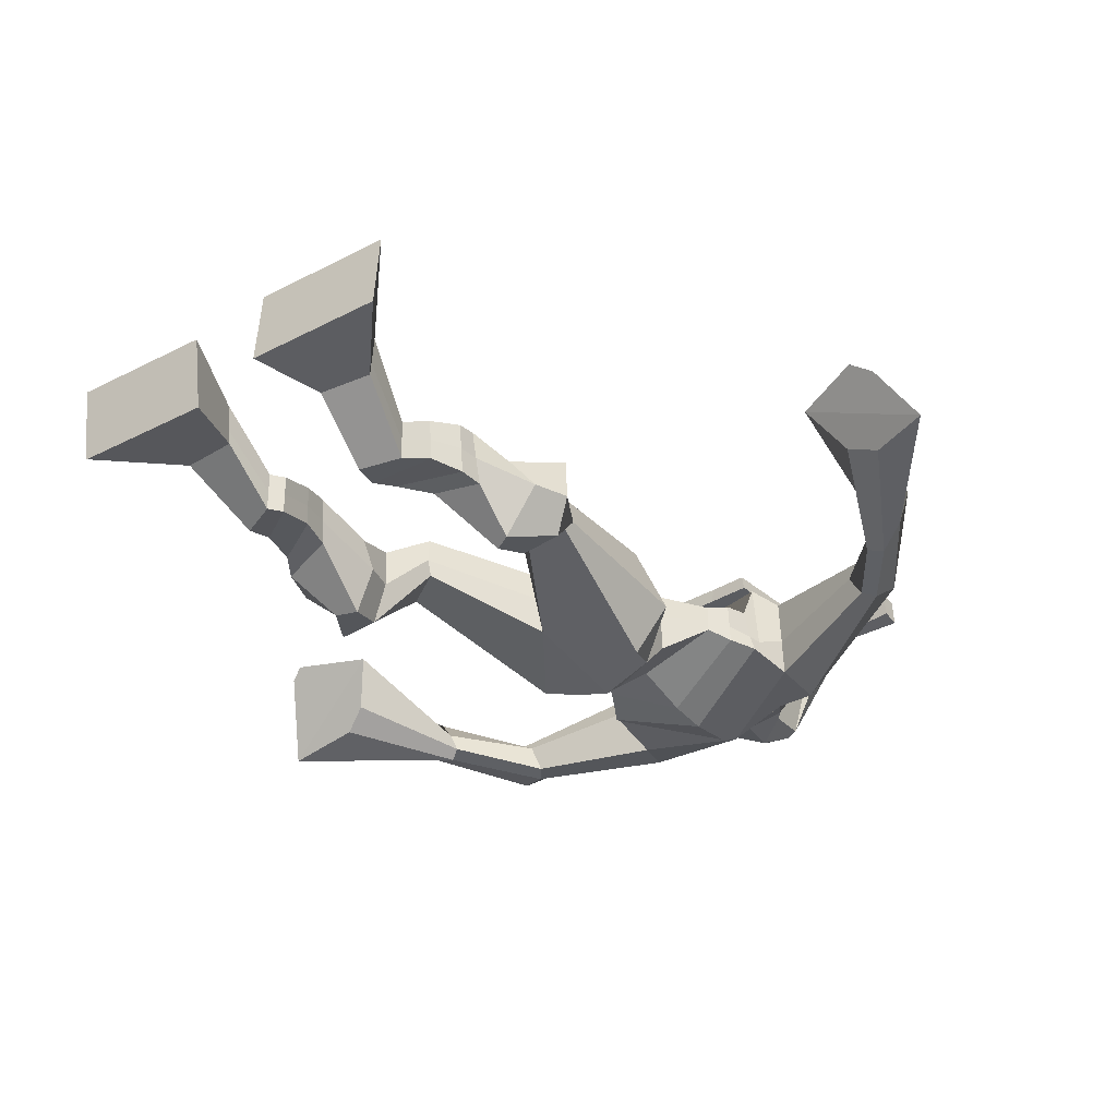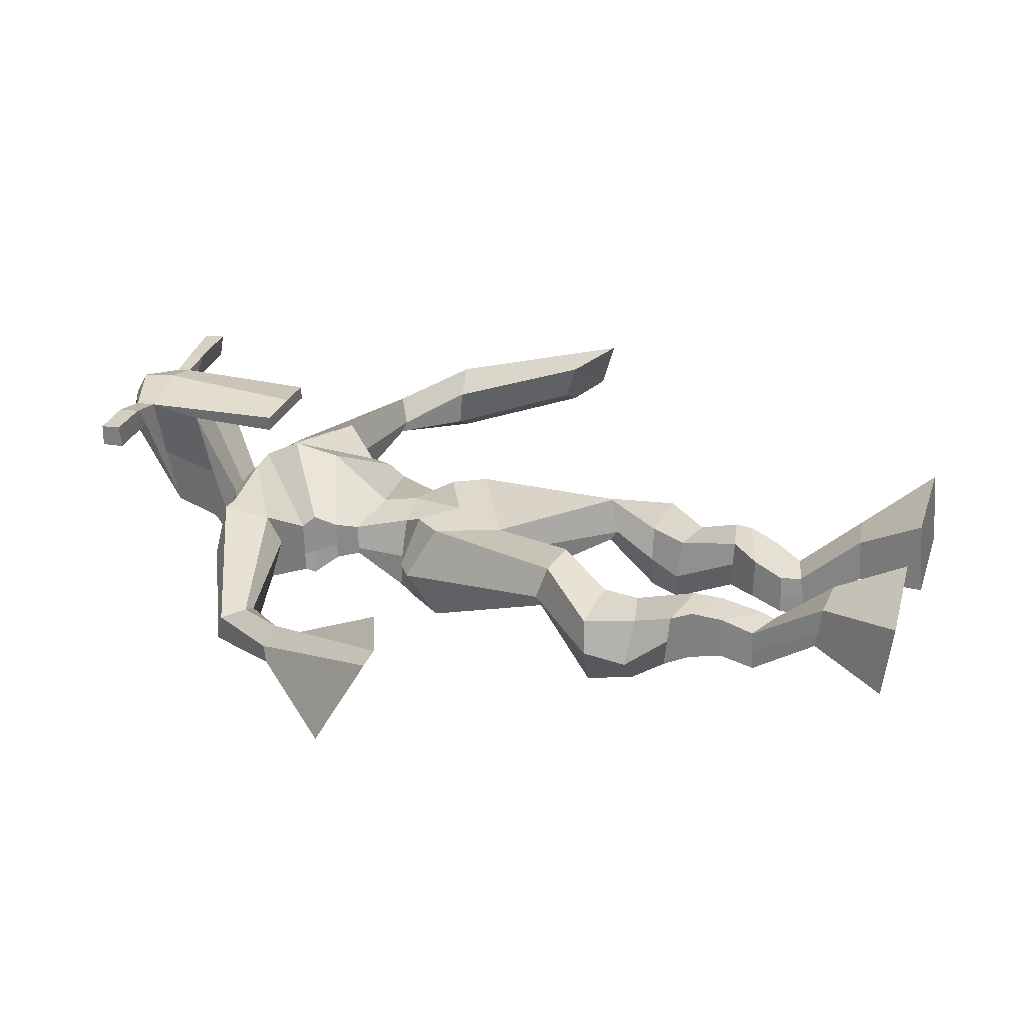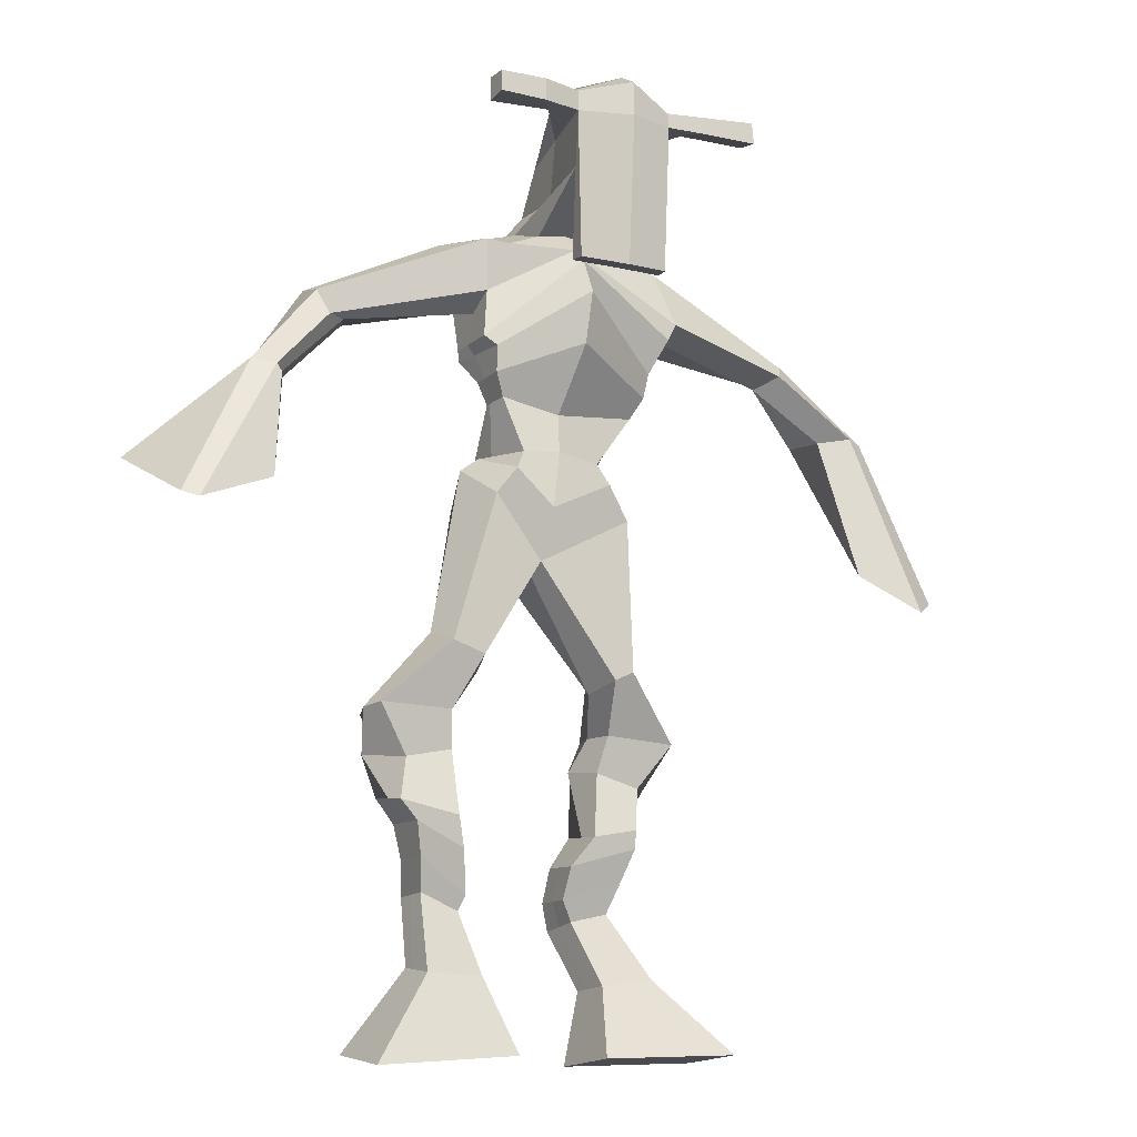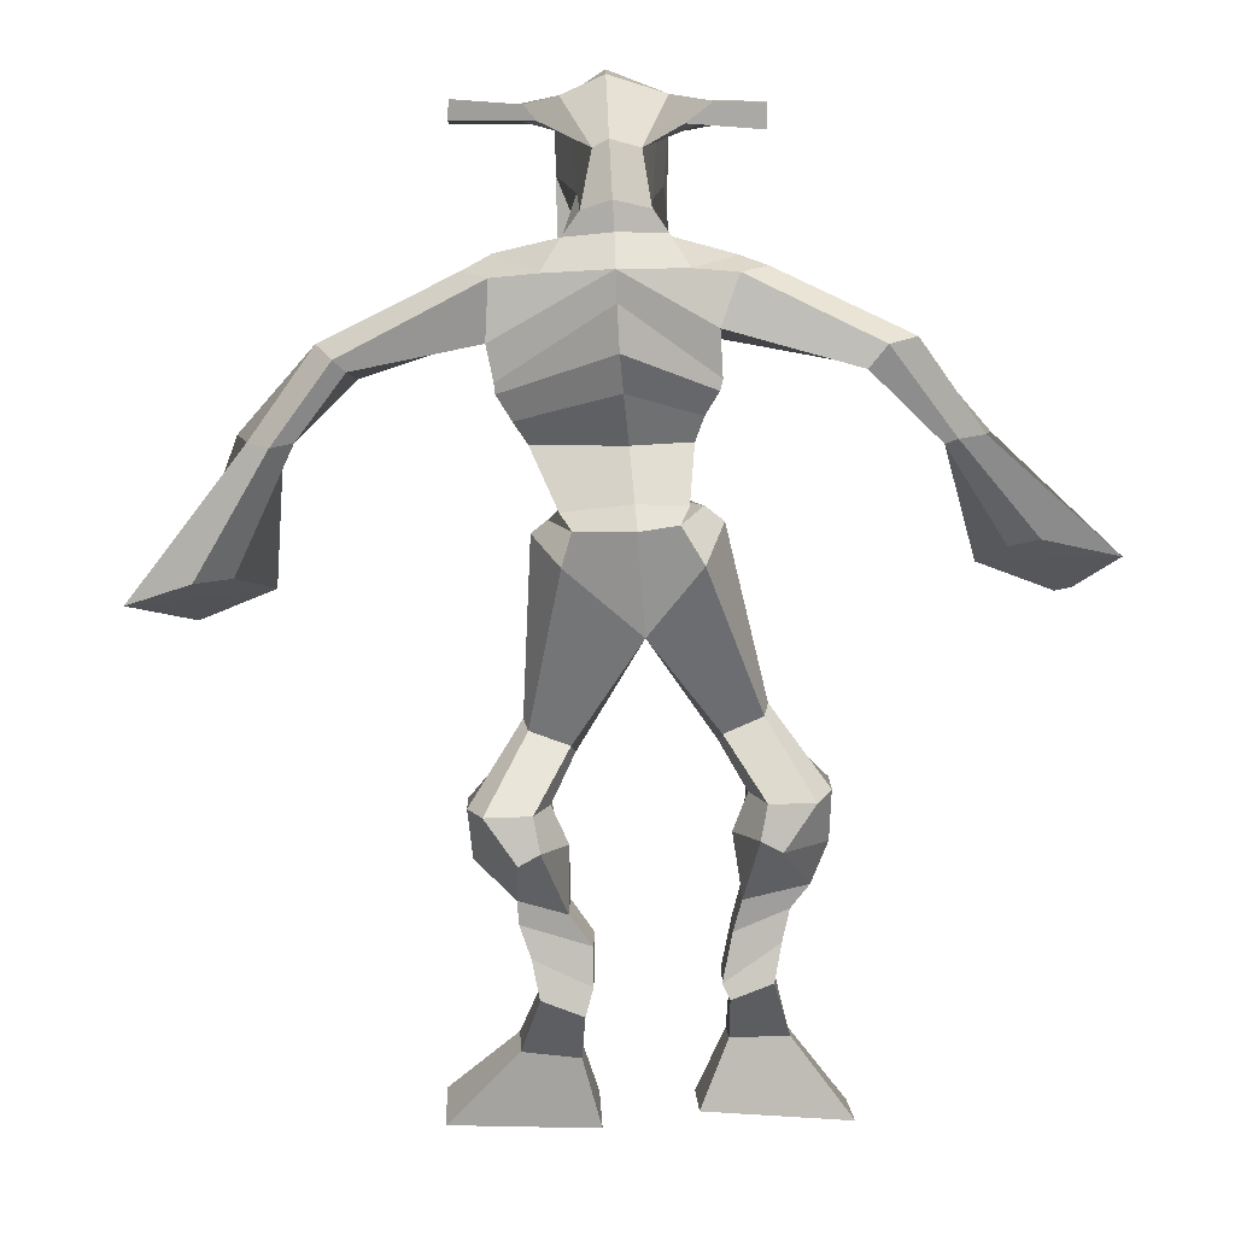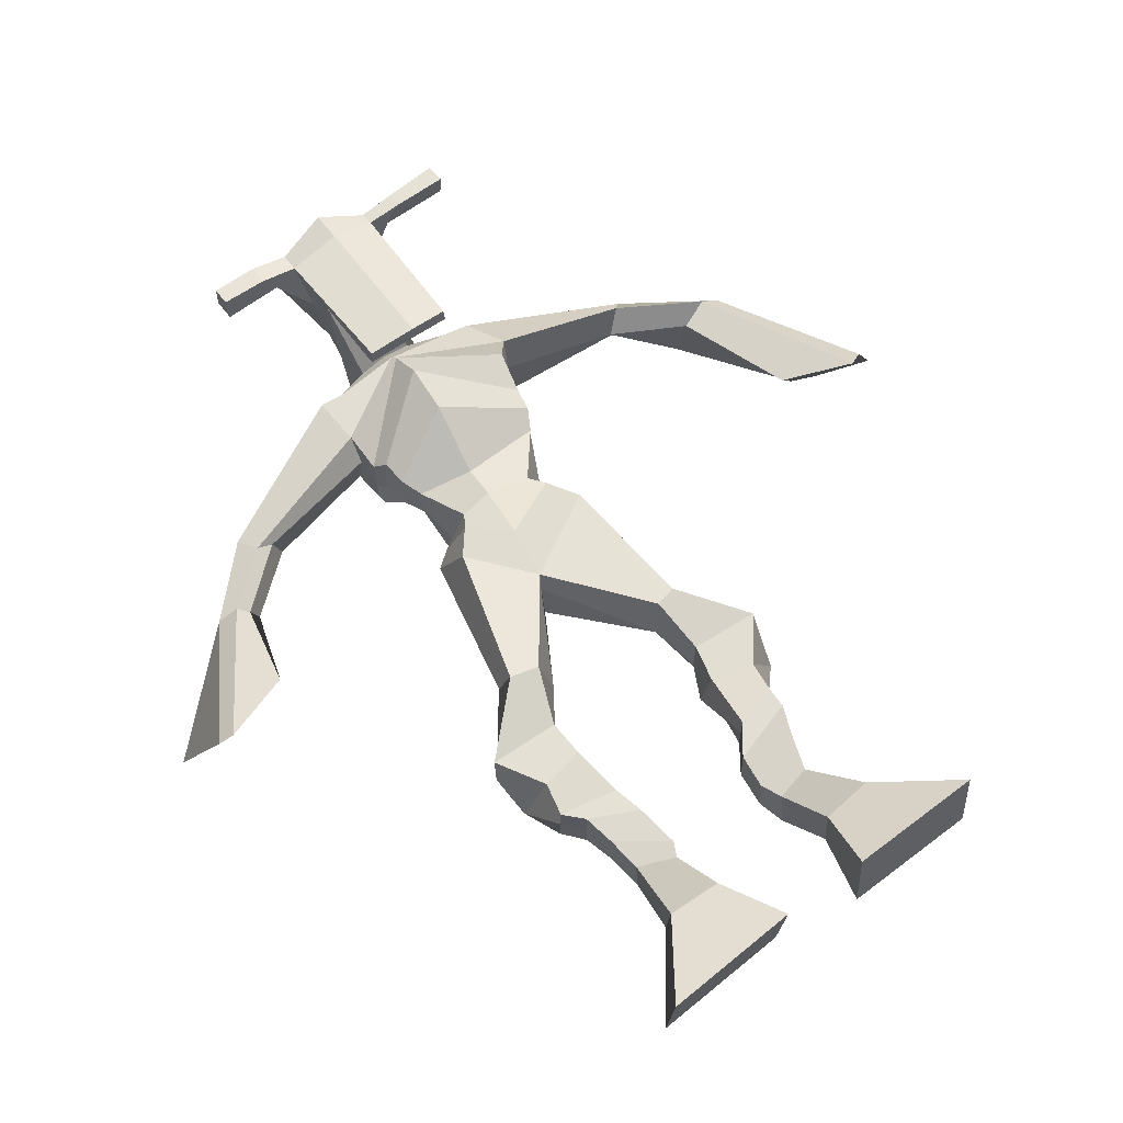
<metadata>
{"format":"obj","ext":"obj","renderer":"f3d","projection":"perspective","resolution":1024,"background":"white","views":[{"elev":-33.9,"azim":38.3,"up":"+Z"},{"elev":25.4,"azim":-71.9,"up":"+Z"},{"elev":-12.5,"azim":-31.0,"up":"+Y"},{"elev":13.0,"azim":178.1,"up":"+Y"},{"elev":57.7,"azim":-36.2,"up":"+Z"}]}
</metadata>
<code>
o g
v 0.2392 0.7512 -0.5108
v 0.2788 0.6519 -0.5241
v 0.2391 0.7424 -0.4472
v 0.2783 0.6362 -0.4131
v 0.1571 0.7531 -0.511
v 0.06934 0.6367 -0.5271
v 0.1569 0.744 -0.4472
v 0.06891 0.621 -0.4161
v 0.2432 0.8308 -0.5817
v 0.24 0.8333 -0.5186
v 0.1859 0.8538 -0.583
v 0.1829 0.8564 -0.52
v 0.254 0.8529 -0.5795
v 0.251 0.8554 -0.5164
v 0.175 0.9035 -0.5638
v 0.1717 0.903 -0.4984
v 0.2392 0.9171 -0.5594
v 0.2359 0.9167 -0.4939
v 0.1654 0.9523 -0.5691
v 0.1613 0.9498 -0.4895
v 0.2277 0.963 -0.5649
v 0.2236 0.9605 -0.4854
v 0.1401 0.9871 -0.5743
v 0.1356 0.9776 -0.4896
v 0.2096 1.062 -0.6272
v 0.2233 1.054 -0.5092
v 0.1804 1.047 -0.6298
v 0.1551 1.04 -0.5136
v 0.2003 1.109 -0.6185
v 0.2189 1.108 -0.5002
v 0.137 1.11 -0.6205
v 0.1107 1.111 -0.5038
v 0.2519 1.175 -0.5212
v 0.2427 1.18 -0.4505
v 0.1989 1.202 -0.5338
v 0.2039 1.2 -0.47
v 0.3558 1.321 -0.5919
v 0.3534 1.331 -0.4891
v 0.2824 1.421 -0.6283
v 0.2673 1.415 -0.4643
v 0.4364 0.7309 -0.5267
v 0.4088 0.6268 -0.518
v 0.4371 0.7352 -0.4621
v 0.41 0.6346 -0.4062
v 0.5179 0.7415 -0.5279
v 0.6186 0.6352 -0.5208
v 0.5186 0.746 -0.4637
v 0.6198 0.643 -0.409
v 0.4333 0.8185 -0.6053
v 0.434 0.8281 -0.5413
v 0.492 0.8399 -0.5998
v 0.4891 0.8408 -0.5362
v 0.4225 0.8579 -0.6012
v 0.4194 0.8587 -0.5381
v 0.5028 0.8887 -0.5774
v 0.4994 0.8861 -0.5121
v 0.422 0.9062 -0.5797
v 0.4186 0.9036 -0.5143
v 0.5186 0.937 -0.5798
v 0.5161 0.9318 -0.5003
v 0.4544 0.9511 -0.5815
v 0.4503 0.946 -0.5021
v 0.5213 0.9711 -0.5825
v 0.5167 0.9587 -0.4982
v 0.4905 1.051 -0.6376
v 0.466 1.039 -0.5217
v 0.5194 1.034 -0.6382
v 0.5332 1.022 -0.5205
v 0.4996 1.097 -0.6252
v 0.4763 1.093 -0.5081
v 0.5639 1.095 -0.6227
v 0.5841 1.087 -0.5072
v 0.4493 1.162 -0.5262
v 0.4562 1.163 -0.4547
v 0.5048 1.186 -0.5362
v 0.4975 1.181 -0.4728
v 0.4626 1.419 -0.6226
v 0.4793 1.397 -0.4586
v 0.3932 1.787 -0.5864
v 0.3858 1.789 -0.4478
v 0.2641 1.714 -0.5938
v 0.2572 1.715 -0.4792
v 0.5549 1.692 -0.5627
v 0.5471 1.697 -0.4302
v 0.2996 1.787 -0.5774
v 0.2892 1.789 -0.4706
v 0.2389 1.782 -0.5793
v 0.25 1.788 -0.4665
v 0.07987 1.662 -0.5893
v 0.03745 1.659 -0.5361
v 0.05383 1.693 -0.5868
v 0.02156 1.696 -0.5491
v -0.0225 1.562 -0.5593
v -0.05699 1.563 -0.5018
v -0.03838 1.571 -0.5713
v -0.08574 1.573 -0.5239
v -0.1151 1.419 -0.5095
v -0.191 1.345 -0.438
v -0.1531 1.434 -0.5377
v -0.2117 1.353 -0.4533
v 0.4881 1.779 -0.5611
v 0.4859 1.782 -0.4554
v 0.5508 1.774 -0.5657
v 0.5288 1.779 -0.4603
v 0.7316 1.649 -0.5044
v 0.7411 1.651 -0.4427
v 0.7491 1.665 -0.509
v 0.7624 1.674 -0.4705
v 0.7997 1.558 -0.5002
v 0.8479 1.561 -0.4125
v 0.8307 1.554 -0.5171
v 0.8786 1.558 -0.4295
v 0.886 1.372 -0.4561
v 0.9429 1.298 -0.3726
v 0.9371 1.371 -0.4823
v 0.9714 1.315 -0.3884
v 0.3992 2.014 -0.3759
v 0.3978 2.001 -0.3074
v 0.3171 1.988 -0.3569
v 0.3165 1.977 -0.3259
v 0.4593 1.987 -0.3594
v 0.4633 1.971 -0.3191
v 0.4635 1.882 -0.3395
v 0.3971 1.887 -0.3409
v 0.3227 1.869 -0.3425
v 0.3462 1.856 -0.5354
v 0.4363 1.854 -0.5318
v 0.3963 1.869 -0.5581
v 0.4642 1.948 -0.3173
v 0.316 1.947 -0.3244
v 0.4206 1.93 -0.5172
v 0.3992 1.941 -0.5176
v 0.3948 1.948 -0.3007
v 0.3582 1.93 -0.5185
v 0.1887 1.977 -0.3503
v 0.188 1.977 -0.3174
v 0.1875 1.946 -0.3153
v 0.1882 1.942 -0.349
v 0.6022 1.981 -0.3442
v 0.6014 1.98 -0.3056
v 0.6027 1.947 -0.3029
v 0.6035 1.953 -0.3387
v 0.2916 1.563 -0.5389
v 0.3755 1.562 -0.5592
v 0.502 1.558 -0.5277
v 0.5005 1.559 -0.485
v 0.3714 1.543 -0.4719
v 0.2901 1.564 -0.4897
v 0.2799 1.597 -0.5463
v 0.5184 1.591 -0.4746
v 0.2771 1.598 -0.4846
v 0.3838 1.633 -0.594
v 0.522 1.59 -0.5389
v 0.3771 1.635 -0.4039
v 0.5208 1.948 -0.3094
v 0.5198 1.973 -0.3115
v 0.506 1.975 -0.3466
v 0.4884 1.954 -0.3478
v 0.2579 1.979 -0.3505
v 0.2572 1.978 -0.3148
v 0.2566 1.945 -0.3126
v 0.2957 1.95 -0.3497
v 0.3986 1.732 -0.3213
v 0.3939 1.732 -0.3433
v 0.3192 1.731 -0.3451
v 0.4601 1.732 -0.3419
v 0.457 1.731 -0.32
v 0.3204 1.73 -0.323
v 0.3907 1.821 -0.4848
v 0.3258 1.828 -0.5501
v 0.434 1.816 -0.4812
v 0.345 1.813 -0.4835
v 0.46 1.822 -0.5435
v 0.3934 1.828 -0.5466
v 0.2625 1.633 -0.5724
v 0.5248 1.628 -0.4707
v 0.271 1.634 -0.4729
v 0.3891 1.685 -0.6067
v 0.5433 1.626 -0.5461
v 0.3811 1.71 -0.3918
v 0.2584 1.647 -0.5669
v 0.5197 1.663 -0.4086
v 0.2568 1.65 -0.4857
v 0.3923 1.747 -0.6045
v 0.5449 1.641 -0.5487
v 0.383 1.766 -0.4206
v 0.3703 1.497 -0.6118
v 0.4645 1.482 -0.5853
v 0.3648 1.485 -0.4573
v 0.3006 1.491 -0.5911
v 0.4378 1.48 -0.4741
v 0.3186 1.485 -0.478
v 0.06914 0.6294 -0.4755
v 0.2392 0.7483 -0.4897
v 0.1571 0.7501 -0.4899
v 0.2786 0.6446 -0.4725
v 0.2415 0.8322 -0.5501
v 0.1843 0.8551 -0.5514
v 0.2525 0.8542 -0.5479
v 0.1733 0.9032 -0.5311
v 0.2376 0.9169 -0.5266
v 0.1634 0.951 -0.5293
v 0.2257 0.9618 -0.5251
v 0.1378 0.9824 -0.532
v 0.2419 1.057 -0.567
v 0.117 1.045 -0.5739
v 0.2209 1.108 -0.5593
v 0.1127 1.111 -0.5625
v 0.2568 1.162 -0.5012
v 0.193 1.216 -0.5183
v 0.3547 1.33 -0.5327
v 0.2533 1.463 -0.5479
v 0.6191 0.6388 -0.4689
v 0.4366 0.7321 -0.5053
v 0.5181 0.743 -0.5067
v 0.4093 0.6304 -0.466
v 0.4335 0.8231 -0.5735
v 0.4904 0.8403 -0.5683
v 0.4209 0.8583 -0.5697
v 0.5011 0.8874 -0.5447
v 0.4203 0.9049 -0.547
v 0.5173 0.9344 -0.54
v 0.4524 0.9485 -0.5418
v 0.519 0.9649 -0.5403
v 0.4528 1.046 -0.5808
v 0.577 1.027 -0.5771
v 0.4766 1.095 -0.5669
v 0.5847 1.09 -0.5655
v 0.4432 1.149 -0.5071
v 0.5111 1.198 -0.5201
v 0.5002 1.447 -0.5397
v 0.2583 1.691 -0.5223
v 0.5516 1.694 -0.5023
v 0.237 1.798 -0.5302
v 0.1985 1.784 -0.5236
v 0.06298 1.657 -0.5461
v 0.01698 1.702 -0.5835
v -0.03718 1.561 -0.5286
v -0.07527 1.574 -0.5578
v -0.08367 1.386 -0.4425
v -0.2524 1.417 -0.5666
v 0.5458 1.798 -0.5038
v 0.5852 1.776 -0.5
v 0.719 1.636 -0.4802
v 0.7707 1.683 -0.4937
v 0.8165 1.56 -0.4523
v 0.8621 1.555 -0.4772
v 0.8364 1.343 -0.3818
v 1.027 1.342 -0.4783
v 0.3984 2.019 -0.3399
v 0.3168 1.983 -0.3414
v 0.4613 1.979 -0.3392
v 0.4383 1.868 -0.4488
v 0.3455 1.856 -0.4514
v 0.4436 1.939 -0.4172
v 0.3359 1.938 -0.4215
v 0.1884 1.977 -0.3339
v 0.1879 1.944 -0.3322
v 0.6018 1.98 -0.3249
v 0.6031 1.95 -0.3208
v 0.5015 1.559 -0.5085
v 0.2913 1.563 -0.5298
v 0.5205 1.591 -0.5125
v 0.2788 1.598 -0.5239
v 0.5046 1.951 -0.3286
v 0.5129 1.974 -0.3291
v 0.2762 1.948 -0.3311
v 0.2576 1.979 -0.3327
v 0.324 1.821 -0.5174
v 0.4584 1.819 -0.5117
v 0.5346 1.627 -0.5197
v 0.2673 1.633 -0.5339
v 0.5413 1.643 -0.5243
v 0.2594 1.649 -0.5399
v 0.2987 1.485 -0.5371
v 0.4622 1.477 -0.5312
v 0.3679 1.467 -0.6377
v 0.4488 1.463 -0.6131
v 0.3585 1.404 -0.4614
v 0.3133 1.471 -0.6183
v 0.4502 1.448 -0.4586
v 0.2995 1.455 -0.4631
v 0.4782 1.463 -0.5344
v 0.2792 1.482 -0.5419
f 1 5 11 9
f 4 3 7 8
f 193 195 5 6
f 193 196 4 8
f 196 194 3 4
f 6 5 1 2
f 198 12 16 200
f 7 3 10 12
f 195 7 12 198
f 194 1 9 197
f 200 16 20 202
f 12 10 14 16
f 9 11 15 13
f 197 9 13 199
f 20 18 22 24
f 16 14 18 20
f 13 15 19 17
f 199 13 17 201
f 21 23 27 25
f 17 19 23 21
f 201 17 21 203
f 202 20 24 204
f 206 28 32 208
f 203 21 25 205
f 204 24 28 206
f 24 22 26 28
f 29 31 35 33
f 28 26 30 32
f 25 27 31 29
f 205 25 29 207
f 209 33 37 211
f 207 29 33 209
f 208 32 36 210
f 32 30 34 36
f 185 184 79 83
f 210 36 40 212
f 36 34 38 40
f 33 35 39 37
f 41 49 51 45
f 44 48 47 43
f 213 46 45 215
f 213 48 44 216
f 216 44 43 214
f 46 42 41 45
f 218 220 56 52
f 47 52 50 43
f 215 218 52 47
f 214 217 49 41
f 220 222 60 56
f 52 56 54 50
f 49 53 55 51
f 217 219 53 49
f 60 64 62 58
f 56 60 58 54
f 53 57 59 55
f 219 221 57 53
f 61 65 67 63
f 57 61 63 59
f 221 223 61 57
f 222 224 64 60
f 226 228 72 68
f 223 225 65 61
f 224 226 68 64
f 64 68 66 62
f 69 73 75 71
f 68 72 70 66
f 65 69 71 67
f 225 227 69 65
f 229 211 37 73
f 227 229 73 69
f 228 230 76 72
f 72 76 74 70
f 184 181 81 79
f 230 231 78 76
f 76 78 38 74
f 73 37 77 75
f 268 159 135 257
f 133 129 122 118
f 186 182 84 80
f 274 183 82 232
f 273 185 83 233
f 183 186 80 82
f 234 235 88 86
f 82 88 92 90
f 82 80 86 88
f 79 81 87 85
f 90 92 96 94
f 235 87 91 237
f 232 82 90 236
f 87 81 89 91
f 95 93 97 99
f 236 90 94 238
f 91 89 93 95
f 237 91 95 239
f 240 98 100 241
f 239 95 99 241
f 94 96 100 98
f 238 94 98 240
f 242 102 104 243
f 83 79 101 103
f 80 84 104 102
f 104 84 106 108
f 108 106 110 112
f 83 103 107 105
f 233 83 105 244
f 243 104 108 245
f 109 111 115 113
f 245 108 112 247
f 105 107 111 109
f 244 105 109 246
f 248 113 115 249
f 246 109 113 248
f 112 110 114 116
f 247 112 116 249
f 250 117 119 251
f 250 118 122 252
f 156 155 141 140
f 131 132 117 121
f 132 134 119 117
f 130 133 118 120
f 172 169 124 125
f 174 170 126 128
f 173 174 128 127
f 270 173 127 253
f 169 171 123 124
f 269 172 125 254
f 129 133 163 167
f 128 126 134 132
f 127 128 132 131
f 253 127 131 255
f 130 125 165 168
f 254 125 130 256
f 258 137 136 257
f 161 160 136 137
f 267 161 137 258
f 159 162 138 135
f 260 142 139 259
f 158 157 139 142
f 266 156 140 259
f 265 158 142 260
f 192 189 147 148
f 276 188 145 261
f 275 192 148 262
f 189 191 146 147
f 187 190 143 144
f 188 187 144 145
f 148 147 154 151
f 261 145 153 263
f 262 148 151 264
f 147 146 150 154
f 144 143 149 152
f 145 144 152 153
f 255 131 158 265
f 252 122 156 266
f 131 121 157 158
f 122 129 155 156
f 119 134 162 159
f 256 130 161 267
f 130 120 160 161
f 251 119 159 268
f 165 164 163 168
f 164 166 167 163
f 133 130 168 163
f 123 129 167 166
f 124 123 166 164
f 125 124 164 165
f 234 86 172 269
f 80 102 171 169
f 242 101 173 270
f 101 79 174 173
f 79 85 170 174
f 86 80 169 172
f 151 154 180 177
f 263 153 179 271
f 264 151 177 272
f 154 150 176 180
f 152 149 175 178
f 153 152 178 179
f 177 180 186 183
f 271 179 185 273
f 272 177 183 274
f 180 176 182 186
f 178 175 181 184
f 179 178 184 185
f 278 277 187 188
f 277 280 190 187
f 279 281 191 189
f 284 282 192 275
f 283 278 188 276
f 282 279 189 192
f 281 283 276 191
f 280 284 275 190
f 175 272 274 181
f 176 271 273 182
f 149 264 272 175
f 150 263 271 176
f 102 242 270 171
f 85 234 269 170
f 120 251 268 160
f 134 256 267 162
f 121 252 266 157
f 129 255 265 155
f 143 262 264 149
f 146 261 263 150
f 190 275 262 143
f 191 276 261 146
f 155 265 260 141
f 157 266 259 139
f 141 260 259 140
f 162 267 258 138
f 138 258 257 135
f 126 254 256 134
f 123 253 255 129
f 170 269 254 126
f 171 270 253 123
f 117 250 252 121
f 118 250 251 120
f 111 247 249 115
f 110 246 248 114
f 114 248 249 116
f 106 244 246 110
f 107 245 247 111
f 103 243 245 107
f 84 233 244 106
f 101 242 243 103
f 93 238 240 97
f 96 239 241 100
f 97 240 241 99
f 92 237 239 96
f 89 236 238 93
f 81 232 236 89
f 88 235 237 92
f 85 87 235 234
f 182 273 233 84
f 181 274 232 81
f 160 268 257 136
f 75 77 231 230
f 71 75 230 228
f 70 74 229 227
f 74 38 211 229
f 66 70 227 225
f 63 67 226 224
f 62 66 225 223
f 67 71 228 226
f 59 63 224 222
f 58 62 223 221
f 54 58 221 219
f 50 54 219 217
f 55 59 222 220
f 43 50 217 214
f 45 51 218 215
f 51 55 220 218
f 42 216 214 41
f 46 213 216 42
f 48 213 215 47
f 35 210 212 39
f 31 208 210 35
f 30 207 209 34
f 34 209 211 38
f 26 205 207 30
f 23 204 206 27
f 22 203 205 26
f 27 206 208 31
f 19 202 204 23
f 18 201 203 22
f 14 199 201 18
f 10 197 199 14
f 15 200 202 19
f 3 194 197 10
f 5 195 198 11
f 11 198 200 15
f 2 1 194 196
f 6 2 196 193
f 8 7 195 193
f 39 212 284 280
f 78 231 283 281
f 40 38 279 282
f 231 77 278 283
f 212 40 282 284
f 38 78 281 279
f 37 39 280 277
f 77 37 277 278

</code>
